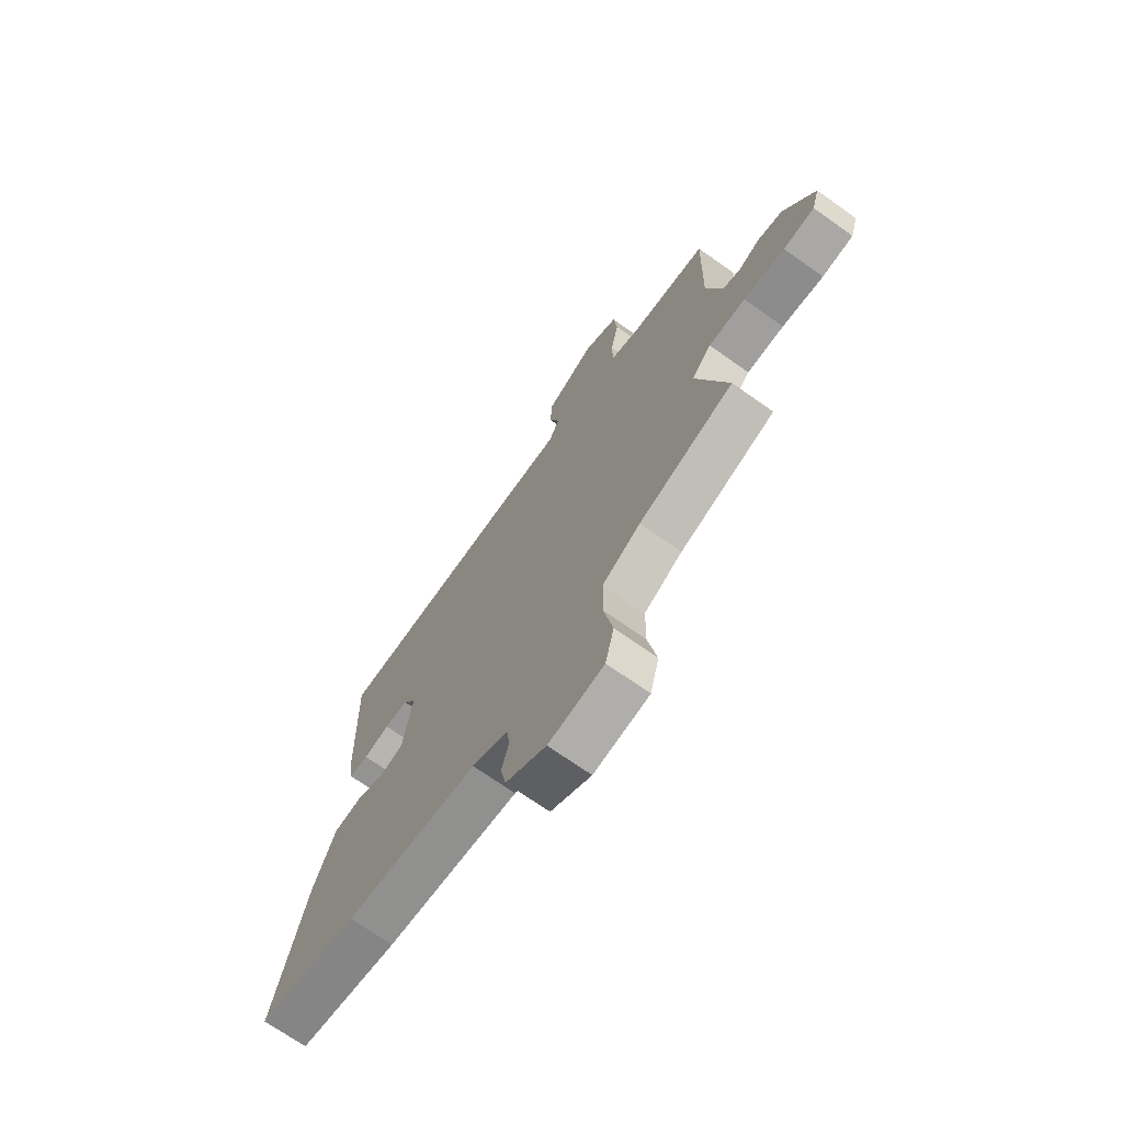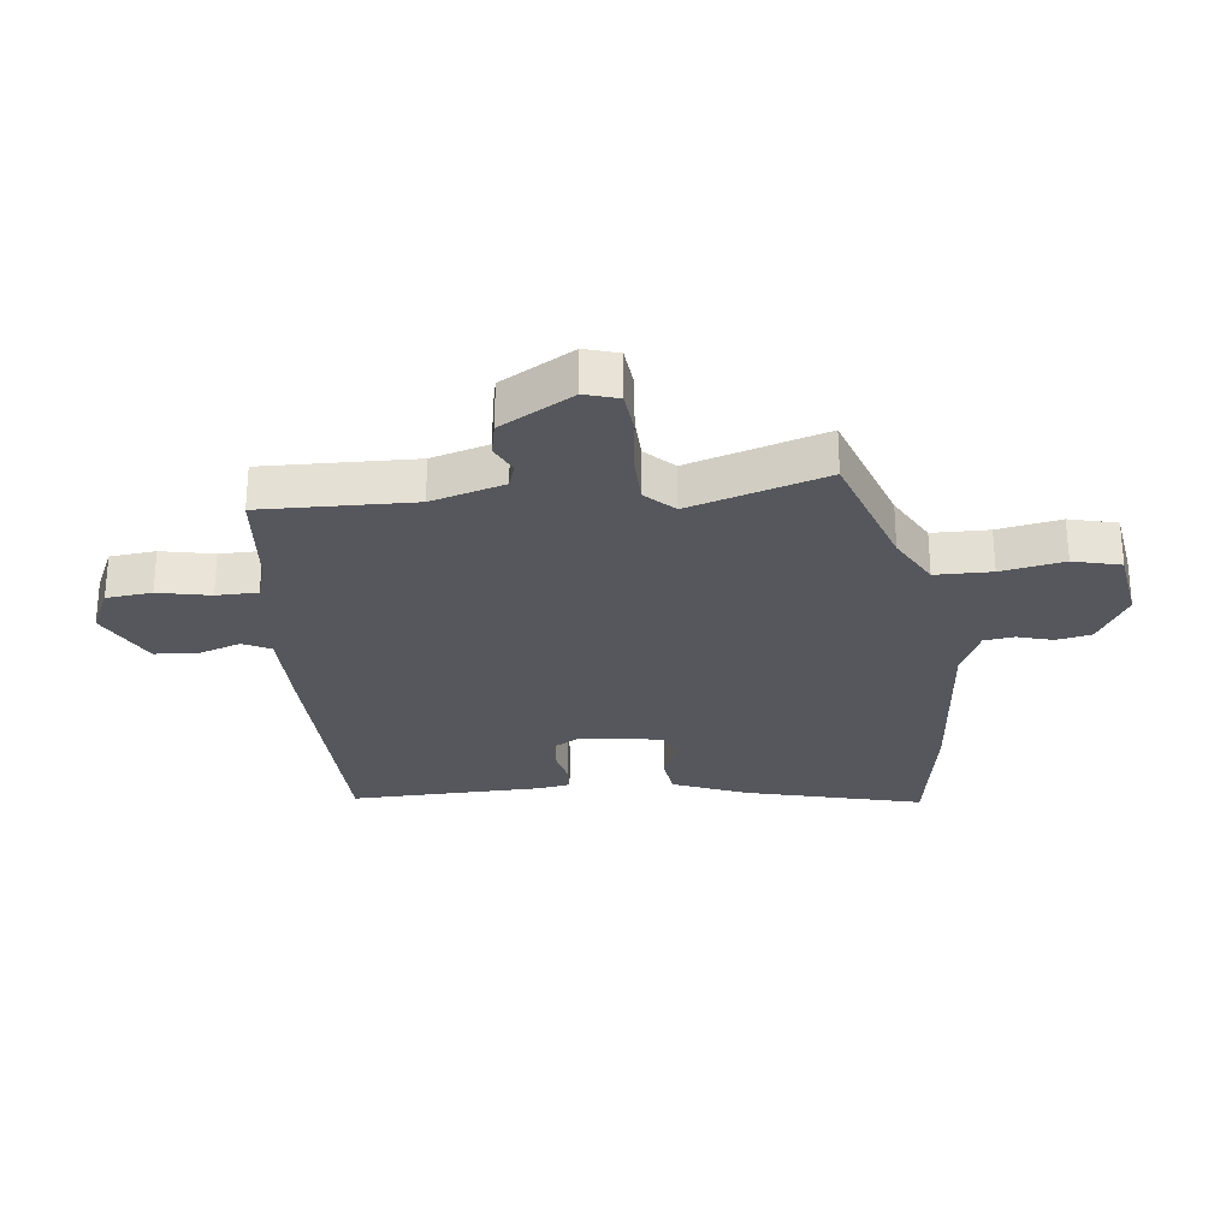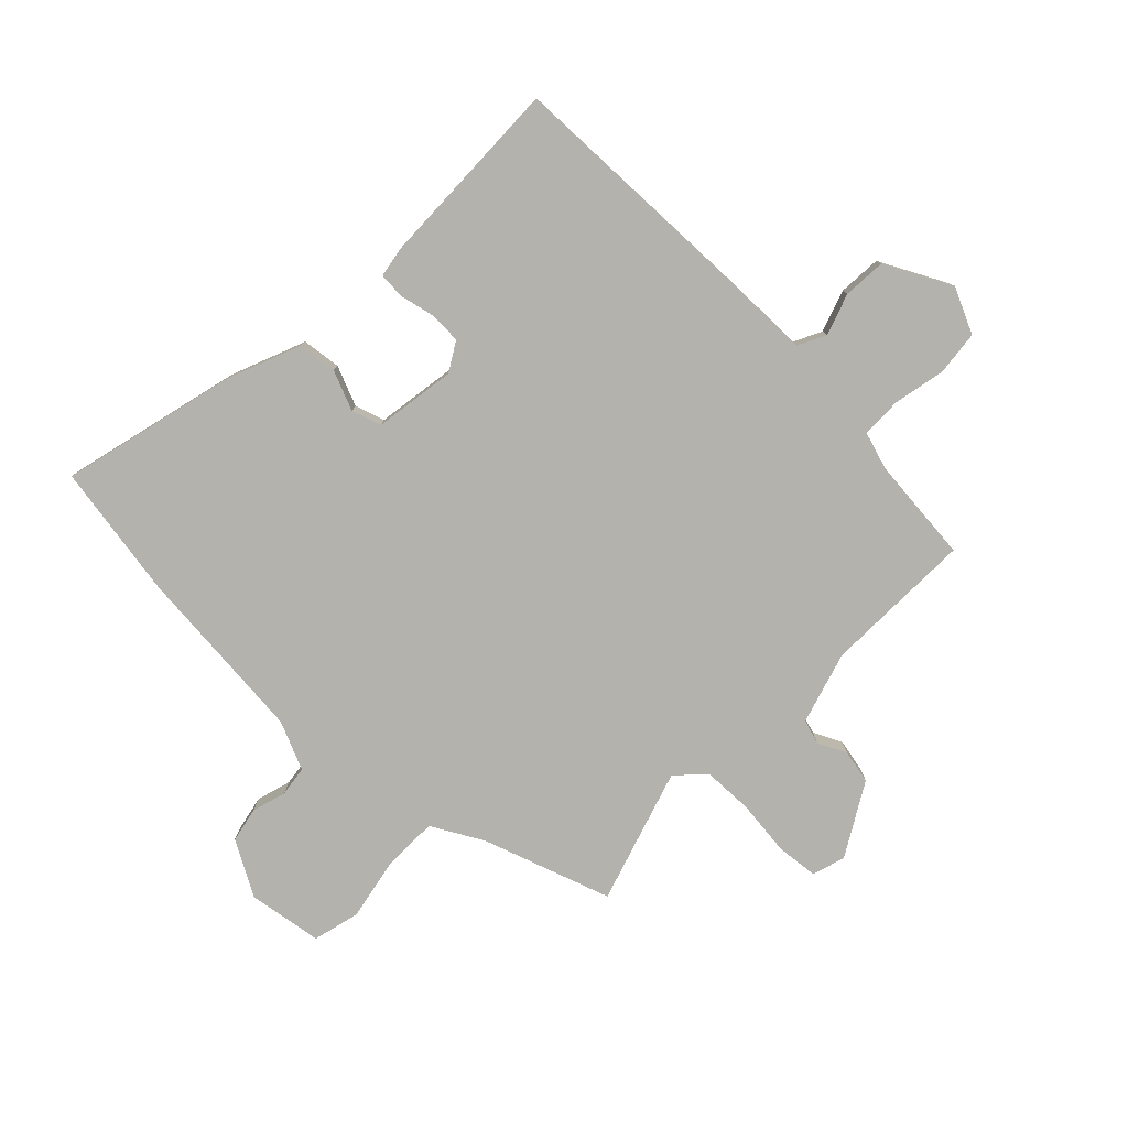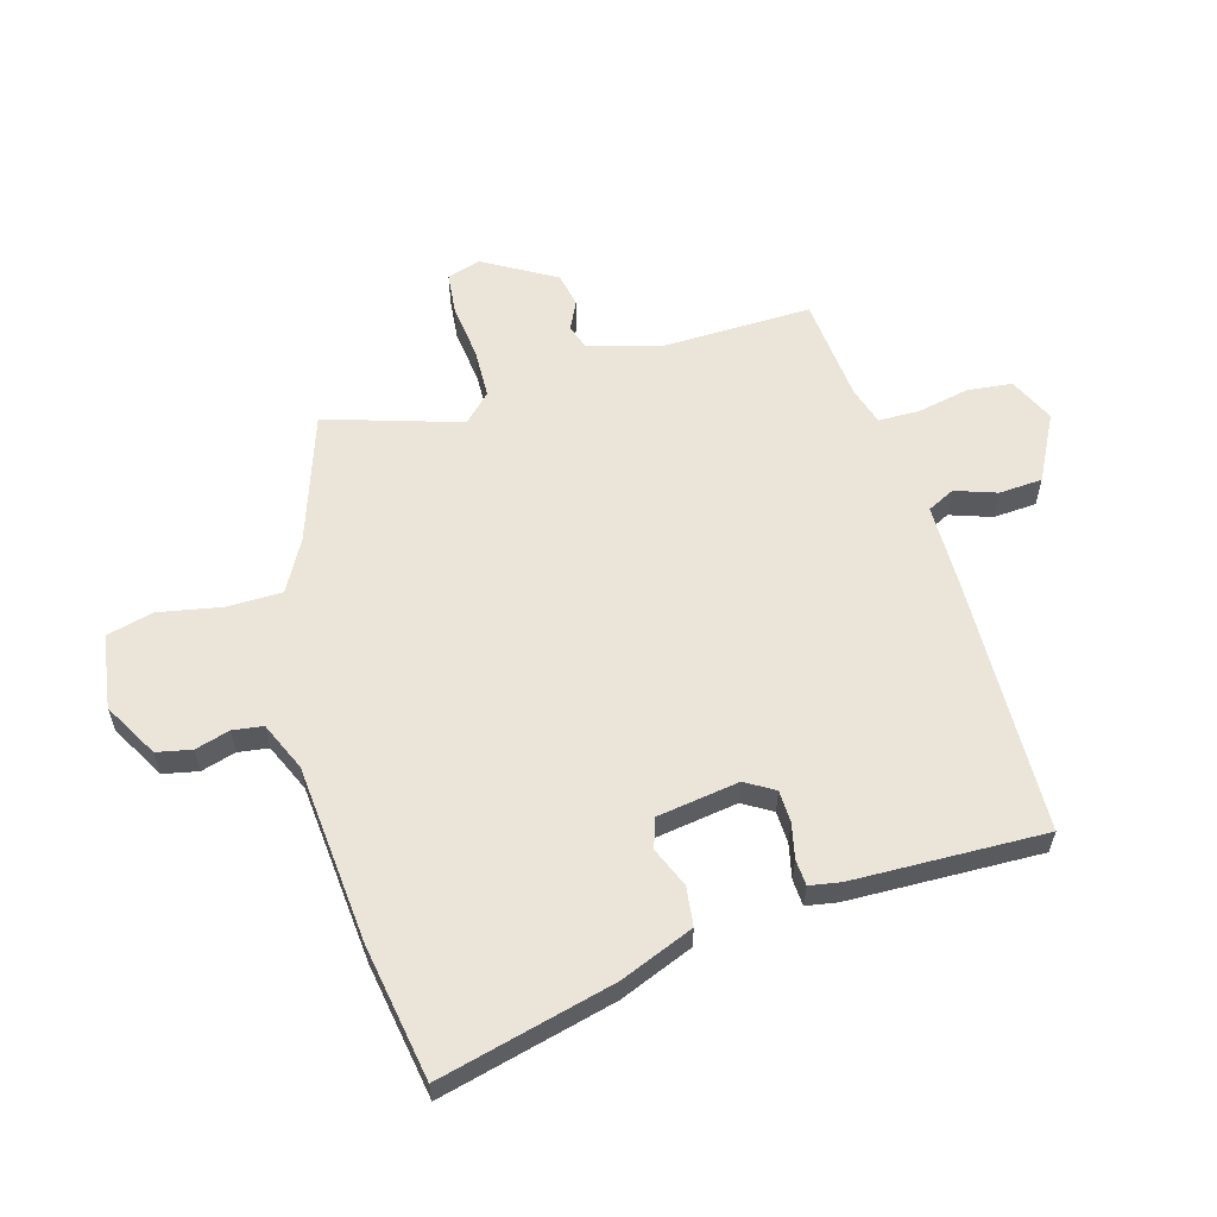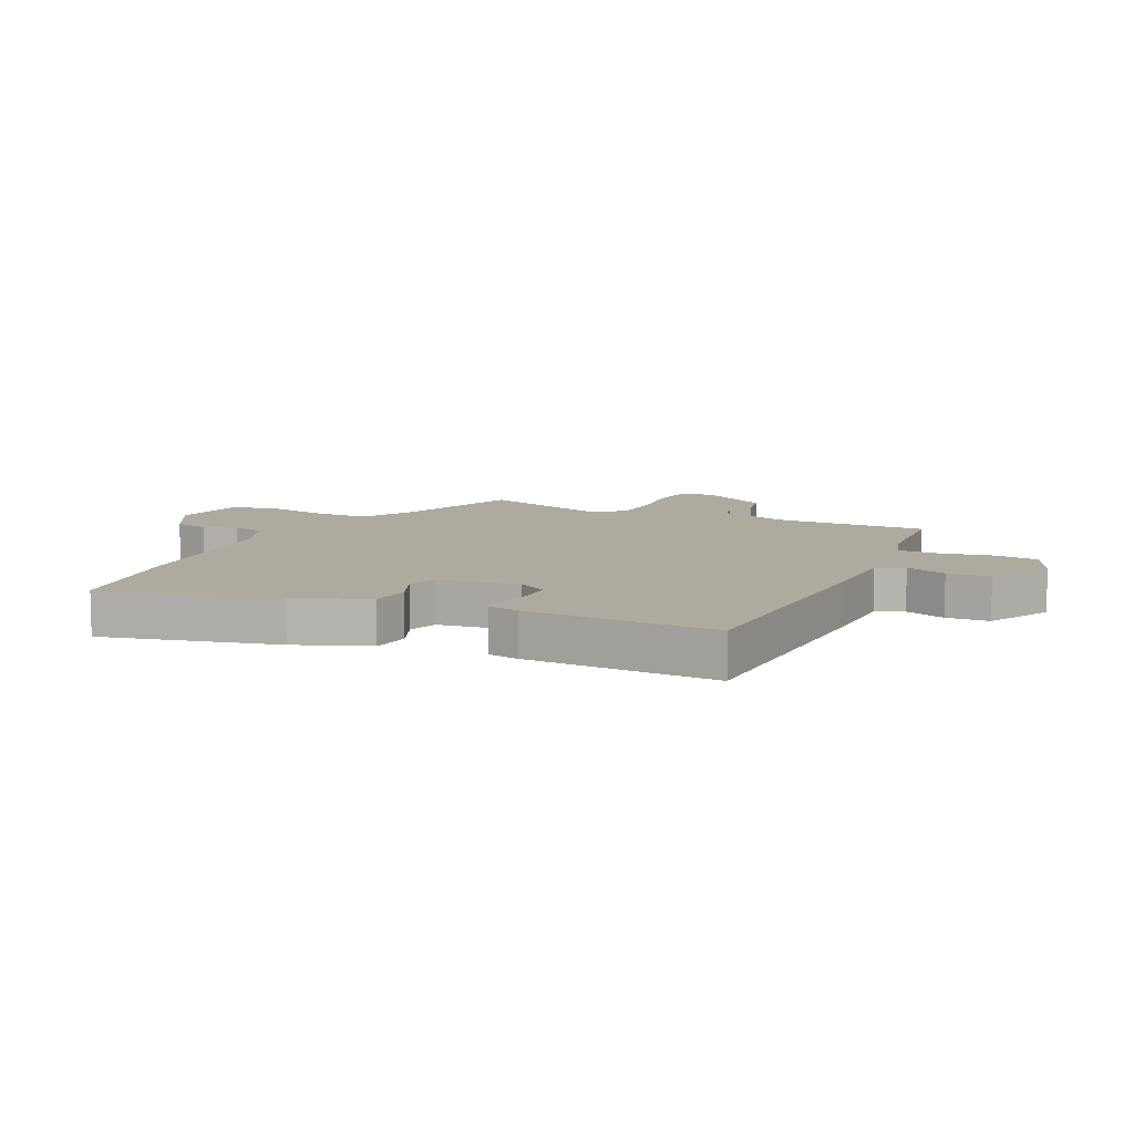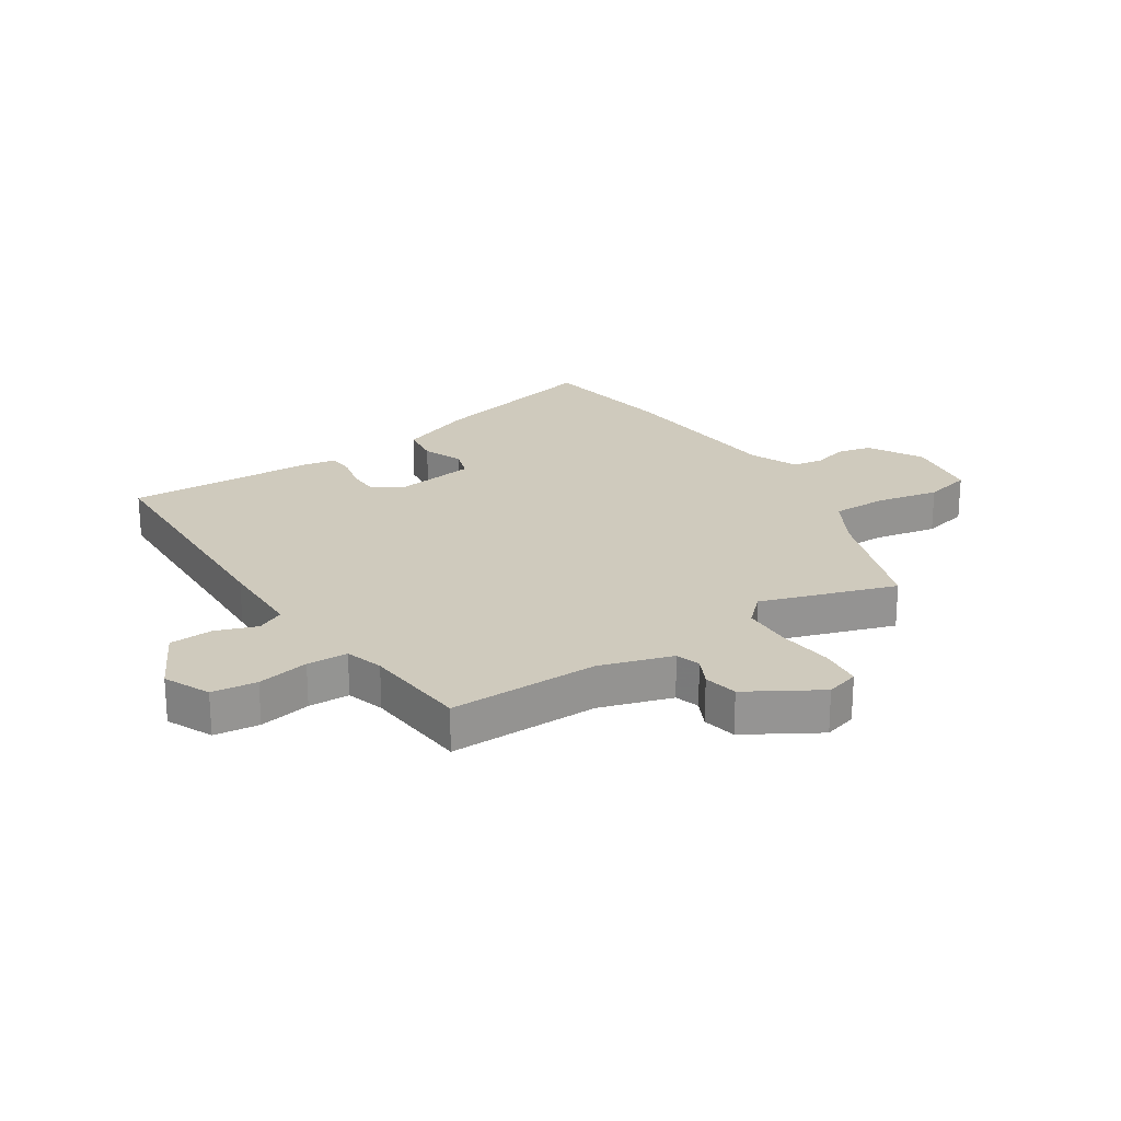
<metadata>
{"format":"obj","ext":"obj","renderer":"f3d","projection":"perspective","resolution":1024,"background":"white","views":[{"elev":-70.2,"azim":54.6,"up":"+Z"},{"elev":-27.5,"azim":96.4,"up":"+Y"},{"elev":-79.6,"azim":-44.1,"up":"+Y"},{"elev":59.0,"azim":-105.9,"up":"+Y"},{"elev":9.5,"azim":-64.0,"up":"+Y"},{"elev":23.0,"azim":57.5,"up":"+Y"}]}
</metadata>
<code>
v 0.516 0.07 0.441
v 0.51 0.07 0.188
v 0.546 0.07 0.066
v 0.587 0.07 0.053
v 0.635 0.07 0.076
v 0.692 0.07 0.064
v 0.762 0.07 -0.057
v 0.745 0.07 -0.113
v 0.674 0.07 -0.12
v 0.58 0.07 -0.109
v 0.496 0.07 -0.111
v 0.451 0.07 -0.157
v 0.522 0.07 -0.384
v 0.306 0.07 -0.457
v 0.219 0.07 -0.505
v 0.218 0.07 -0.599
v 0.238 0.07 -0.704
v 0.218 0.07 -0.783
v 0.092 0.07 -0.802
v 0 0.07 -0.75
v -0.012 0.07 -0.691
v 0.005 0.07 -0.633
v -0.002 0.07 -0.582
v -0.084 0.07 -0.546
v -0.386 0.07 -0.519
v -0.613 0.07 -0.481
v -0.539 0.07 -0.186
v -0.489 0.07 -0.062
v -0.423 0.07 -0.054
v -0.356 0.07 -0.082
v -0.306 0.07 -0.066
v -0.285 0.07 0.072
v -0.314 0.07 0.121
v -0.368 0.07 0.123
v -0.427 0.07 0.11
v -0.471 0.07 0.113
v -0.48 0.07 0.165
v -0.488 0.07 0.489
v -0.056 0.07 0.499
v 0.091 0.07 0.5
v 0.114 0.07 0.546
v 0.09 0.07 0.616
v 0.095 0.07 0.689
v 0.206 0.07 0.746
v 0.283 0.07 0.71
v 0.291 0.07 0.634
v 0.273 0.07 0.547
v 0.274 0.07 0.478
v 0.338 0.07 0.458
v 0.516 0 0.441
v 0.51 0 0.188
v 0.546 0 0.066
v 0.587 0 0.053
v 0.635 0 0.076
v 0.692 0 0.064
v 0.762 0 -0.057
v 0.745 0 -0.113
v 0.674 0 -0.12
v 0.58 0 -0.109
v 0.496 0 -0.111
v 0.451 0 -0.157
v 0.522 0 -0.384
v 0.306 0 -0.457
v 0.219 0 -0.505
v 0.218 0 -0.599
v 0.238 0 -0.704
v 0.218 0 -0.783
v 0.092 0 -0.802
v 0 0 -0.75
v -0.012 0 -0.691
v 0.005 0 -0.633
v -0.002 0 -0.582
v -0.084 0 -0.546
v -0.386 0 -0.519
v -0.613 0 -0.481
v -0.539 0 -0.186
v -0.489 0 -0.062
v -0.423 0 -0.054
v -0.356 0 -0.082
v -0.306 0 -0.066
v -0.285 0 0.072
v -0.314 0 0.121
v -0.368 0 0.123
v -0.427 0 0.11
v -0.471 0 0.113
v -0.48 0 0.165
v -0.488 0 0.489
v -0.056 0 0.499
v 0.091 0 0.5
v 0.114 0 0.546
v 0.09 0 0.616
v 0.095 0 0.689
v 0.206 0 0.746
v 0.283 0 0.71
v 0.291 0 0.634
v 0.273 0 0.547
v 0.274 0 0.478
v 0.338 0 0.458
f 44 45 46 47
f 44 47 48
f 41 42 43 44
f 41 44 48
f 40 41 48
f 39 40 48 49
f 37 38 39 49
f 34 35 36 37
f 33 34 37 49
f 27 28 29 30
f 27 30 31
f 24 25 26 27
f 23 24 27 31
f 19 20 21 22
f 19 22 23
f 16 17 18 19
f 15 16 19 23
f 14 15 23 31
f 12 13 14 31
f 7 8 9 10
f 7 10 11
f 4 5 6 7
f 3 4 7 11
f 2 3 11 12
f 32 33 49 1
f 12 31 32
f 1 2 12 32
f 96 95 94 93
f 97 96 93
f 93 92 91 90
f 97 93 90
f 97 90 89
f 98 97 89 88
f 98 88 87 86
f 86 85 84 83
f 98 86 83 82
f 79 78 77 76
f 80 79 76
f 76 75 74 73
f 80 76 73 72
f 71 70 69 68
f 72 71 68
f 68 67 66 65
f 72 68 65 64
f 80 72 64 63
f 80 63 62 61
f 59 58 57 56
f 60 59 56
f 56 55 54 53
f 60 56 53 52
f 61 60 52 51
f 50 98 82 81
f 81 80 61
f 81 61 51 50
f 1 50 51 2
f 2 51 52 3
f 3 52 53 4
f 4 53 54 5
f 5 54 55 6
f 6 55 56 7
f 7 56 57 8
f 8 57 58 9
f 9 58 59 10
f 10 59 60 11
f 11 60 61 12
f 12 61 62 13
f 13 62 63 14
f 14 63 64 15
f 15 64 65 16
f 16 65 66 17
f 17 66 67 18
f 18 67 68 19
f 19 68 69 20
f 20 69 70 21
f 21 70 71 22
f 22 71 72 23
f 23 72 73 24
f 24 73 74 25
f 25 74 75 26
f 26 75 76 27
f 27 76 77 28
f 28 77 78 29
f 29 78 79 30
f 30 79 80 31
f 31 80 81 32
f 32 81 82 33
f 33 82 83 34
f 34 83 84 35
f 35 84 85 36
f 36 85 86 37
f 37 86 87 38
f 38 87 88 39
f 39 88 89 40
f 40 89 90 41
f 41 90 91 42
f 42 91 92 43
f 43 92 93 44
f 44 93 94 45
f 45 94 95 46
f 46 95 96 47
f 47 96 97 48
f 48 97 98 49
f 49 98 50 1

</code>
